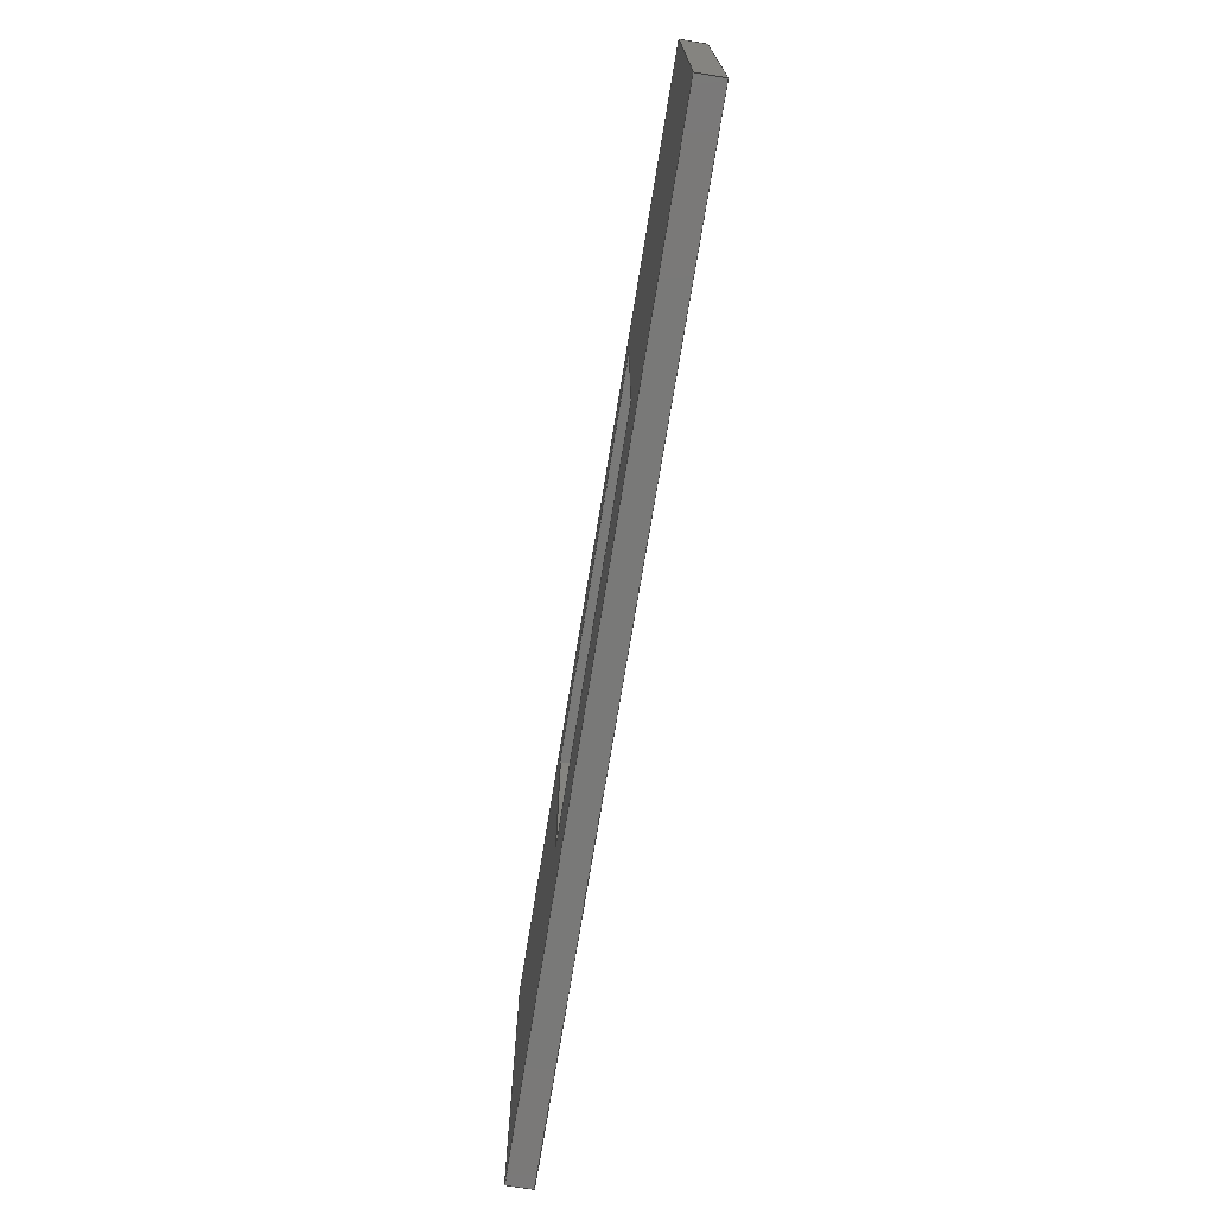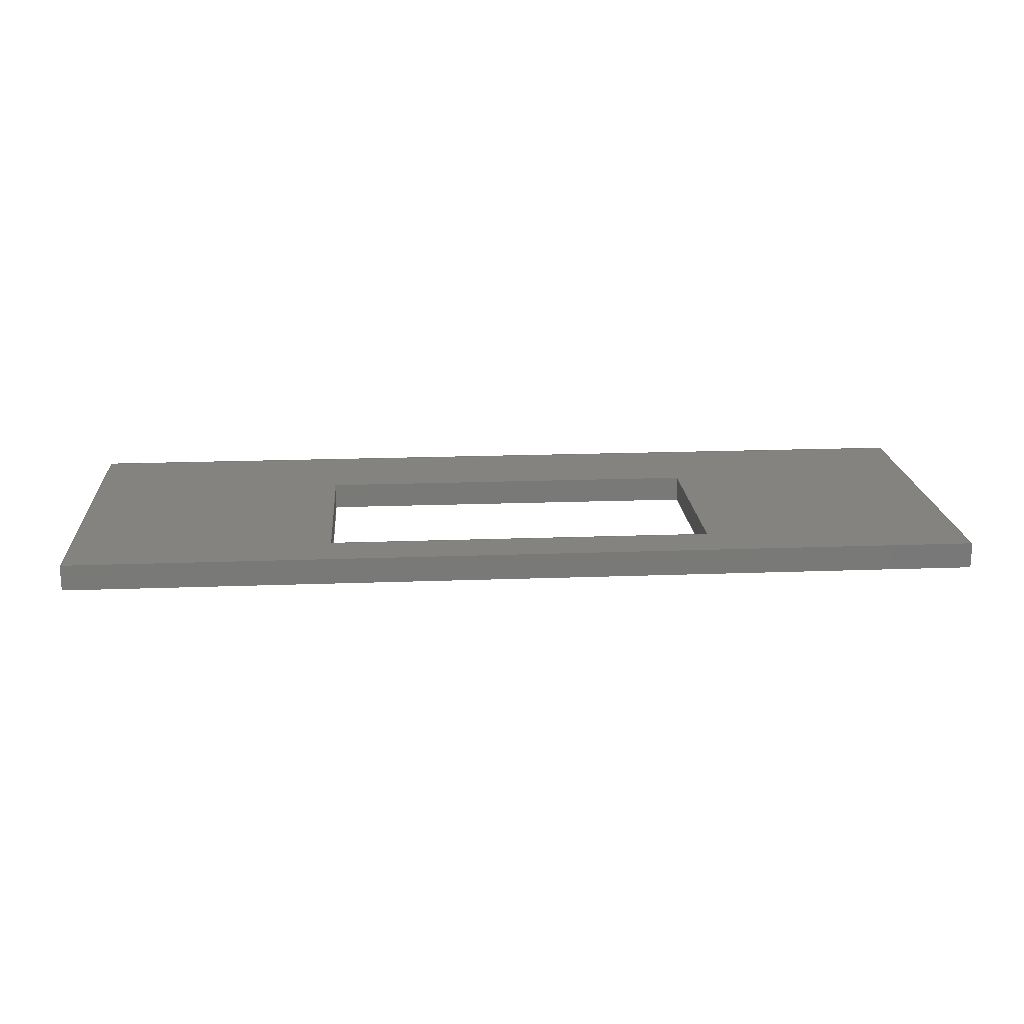
<metadata>
{"format":"step","ext":"step","renderer":"f3d","projection":"perspective","resolution":1024,"background":"white","views":[{"elev":-72.0,"azim":-99.2,"up":"+Z"},{"elev":18.7,"azim":-4.1,"up":"+Y"}]}
</metadata>
<code>
ISO-10303-21;
DATA;
#1 = MECHANICAL_DESIGN_GEOMETRIC_PRESENTATION_REPRESENTATION( ' ', ( #7, #8, #9, #10, #11, #12, #13, #14, #15, #16 ), #6 );
#2 = PRODUCT_DEFINITION_CONTEXT( '', #17, 'design' );
#3 = APPLICATION_PROTOCOL_DEFINITION( 'international standard', 'automotive_design', 2001, #17 );
#4 = PRODUCT_CATEGORY_RELATIONSHIP( 'NONE', 'NONE', #18, #19 );
#5 = SHAPE_DEFINITION_REPRESENTATION( #20, #21 );
#6 =  ( GEOMETRIC_REPRESENTATION_CONTEXT( 3 )GLOBAL_UNCERTAINTY_ASSIGNED_CONTEXT( ( #22 ) )GLOBAL_UNIT_ASSIGNED_CONTEXT( ( #23, #24, #25 ) )REPRESENTATION_CONTEXT( 'NONE', 'WORKSPACE' ) );
#7 = STYLED_ITEM( '', ( #26 ), #27 );
#8 = STYLED_ITEM( '', ( #28 ), #29 );
#9 = STYLED_ITEM( '', ( #30 ), #31 );
#10 = STYLED_ITEM( '', ( #32 ), #33 );
#11 = STYLED_ITEM( '', ( #34 ), #35 );
#12 = STYLED_ITEM( '', ( #36 ), #37 );
#13 = STYLED_ITEM( '', ( #38 ), #39 );
#14 = STYLED_ITEM( '', ( #40 ), #41 );
#15 = STYLED_ITEM( '', ( #42 ), #43 );
#16 = STYLED_ITEM( '', ( #44 ), #45 );
#17 = APPLICATION_CONTEXT( 'core data for automotive mechanical design processes' );
#18 = PRODUCT_CATEGORY( 'part', 'NONE' );
#19 = PRODUCT_RELATED_PRODUCT_CATEGORY( 'detail', ' ', ( #46 ) );
#20 = PRODUCT_DEFINITION_SHAPE( 'NONE', 'NONE', #47 );
#21 = ADVANCED_BREP_SHAPE_REPRESENTATION( 'Part 1', ( #48, #49 ), #6 );
#22 = UNCERTAINTY_MEASURE_WITH_UNIT( LENGTH_MEASURE( 1e-17 ), #23, '', '' );
#23 =  ( CONVERSION_BASED_UNIT( 'METRE', #50 )LENGTH_UNIT(  )NAMED_UNIT( #51 ) );
#24 =  ( NAMED_UNIT( #52 )PLANE_ANGLE_UNIT(  )SI_UNIT( $, .RADIAN. ) );
#25 =  ( NAMED_UNIT( #52 )SI_UNIT( $, .STERADIAN. )SOLID_ANGLE_UNIT(  ) );
#26 = PRESENTATION_STYLE_ASSIGNMENT( ( #53 ) );
#27 = ADVANCED_FACE( '', ( #54 ), #55, .F. );
#28 = PRESENTATION_STYLE_ASSIGNMENT( ( #56 ) );
#29 = ADVANCED_FACE( '', ( #57 ), #58, .F. );
#30 = PRESENTATION_STYLE_ASSIGNMENT( ( #59 ) );
#31 = ADVANCED_FACE( '', ( #60, #61 ), #62, .T. );
#32 = PRESENTATION_STYLE_ASSIGNMENT( ( #63 ) );
#33 = ADVANCED_FACE( '', ( #64 ), #65, .F. );
#34 = PRESENTATION_STYLE_ASSIGNMENT( ( #66 ) );
#35 = ADVANCED_FACE( '', ( #67 ), #68, .F. );
#36 = PRESENTATION_STYLE_ASSIGNMENT( ( #69 ) );
#37 = ADVANCED_FACE( '', ( #70 ), #71, .T. );
#38 = PRESENTATION_STYLE_ASSIGNMENT( ( #72 ) );
#39 = ADVANCED_FACE( '', ( #73 ), #74, .T. );
#40 = PRESENTATION_STYLE_ASSIGNMENT( ( #75 ) );
#41 = ADVANCED_FACE( '', ( #76 ), #77, .T. );
#42 = PRESENTATION_STYLE_ASSIGNMENT( ( #78 ) );
#43 = ADVANCED_FACE( '', ( #79, #80 ), #81, .F. );
#44 = PRESENTATION_STYLE_ASSIGNMENT( ( #82 ) );
#45 = ADVANCED_FACE( '', ( #83 ), #84, .T. );
#46 = PRODUCT( 'Part 1', 'Part 1', 'PART-Part 1-DESC', ( #85 ) );
#47 = PRODUCT_DEFINITION( 'NONE', 'NONE', #86, #2 );
#48 = MANIFOLD_SOLID_BREP( 'Part 1', #87 );
#49 = AXIS2_PLACEMENT_3D( '', #88, #89, #90 );
#50 = LENGTH_MEASURE_WITH_UNIT( LENGTH_MEASURE( 1 ), #91 );
#51 = DIMENSIONAL_EXPONENTS( 1, 0, 0, 0, 0, 0, 0 );
#52 = DIMENSIONAL_EXPONENTS( 0, 0, 0, 0, 0, 0, 0 );
#53 = SURFACE_STYLE_USAGE( .BOTH., #92 );
#54 = FACE_OUTER_BOUND( '', #93, .T. );
#55 = PLANE( '', #94 );
#56 = SURFACE_STYLE_USAGE( .BOTH., #95 );
#57 = FACE_OUTER_BOUND( '', #96, .T. );
#58 = PLANE( '', #97 );
#59 = SURFACE_STYLE_USAGE( .BOTH., #98 );
#60 = FACE_OUTER_BOUND( '', #99, .T. );
#61 = FACE_BOUND( '', #100, .T. );
#62 = PLANE( '', #101 );
#63 = SURFACE_STYLE_USAGE( .BOTH., #102 );
#64 = FACE_OUTER_BOUND( '', #103, .T. );
#65 = PLANE( '', #104 );
#66 = SURFACE_STYLE_USAGE( .BOTH., #105 );
#67 = FACE_OUTER_BOUND( '', #106, .T. );
#68 = PLANE( '', #107 );
#69 = SURFACE_STYLE_USAGE( .BOTH., #108 );
#70 = FACE_OUTER_BOUND( '', #109, .T. );
#71 = PLANE( '', #110 );
#72 = SURFACE_STYLE_USAGE( .BOTH., #111 );
#73 = FACE_OUTER_BOUND( '', #112, .T. );
#74 = PLANE( '', #113 );
#75 = SURFACE_STYLE_USAGE( .BOTH., #114 );
#76 = FACE_OUTER_BOUND( '', #115, .T. );
#77 = PLANE( '', #116 );
#78 = SURFACE_STYLE_USAGE( .BOTH., #117 );
#79 = FACE_OUTER_BOUND( '', #118, .T. );
#80 = FACE_BOUND( '', #119, .T. );
#81 = PLANE( '', #120 );
#82 = SURFACE_STYLE_USAGE( .BOTH., #121 );
#83 = FACE_OUTER_BOUND( '', #122, .T. );
#84 = PLANE( '', #123 );
#85 = PRODUCT_CONTEXT( '', #17, 'mechanical' );
#86 = PRODUCT_DEFINITION_FORMATION_WITH_SPECIFIED_SOURCE( ' ', 'NONE', #46, .NOT_KNOWN. );
#87 = CLOSED_SHELL( '', ( #31, #29, #27, #41, #39, #43, #35, #33, #37, #45 ) );
#88 = CARTESIAN_POINT( '', ( 0, 0, 0 ) );
#89 = DIRECTION( '', ( 0, 0, 1 ) );
#90 = DIRECTION( '', ( 1, 0, 0 ) );
#91 =  ( LENGTH_UNIT(  )NAMED_UNIT( #51 )SI_UNIT( $, .METRE. ) );
#92 = SURFACE_SIDE_STYLE( '', ( #124 ) );
#93 = EDGE_LOOP( '', ( #125, #126, #127, #128 ) );
#94 = AXIS2_PLACEMENT_3D( '', #129, #130, #131 );
#95 = SURFACE_SIDE_STYLE( '', ( #132 ) );
#96 = EDGE_LOOP( '', ( #133, #134, #135, #136 ) );
#97 = AXIS2_PLACEMENT_3D( '', #137, #138, #139 );
#98 = SURFACE_SIDE_STYLE( '', ( #140 ) );
#99 = EDGE_LOOP( '', ( #141, #142, #143, #144 ) );
#100 = EDGE_LOOP( '', ( #145, #146, #147, #148 ) );
#101 = AXIS2_PLACEMENT_3D( '', #149, #150, #151 );
#102 = SURFACE_SIDE_STYLE( '', ( #152 ) );
#103 = EDGE_LOOP( '', ( #153, #154, #155, #156 ) );
#104 = AXIS2_PLACEMENT_3D( '', #157, #158, #159 );
#105 = SURFACE_SIDE_STYLE( '', ( #160 ) );
#106 = EDGE_LOOP( '', ( #161, #162, #163, #164 ) );
#107 = AXIS2_PLACEMENT_3D( '', #165, #166, #167 );
#108 = SURFACE_SIDE_STYLE( '', ( #168 ) );
#109 = EDGE_LOOP( '', ( #169, #170, #171, #172 ) );
#110 = AXIS2_PLACEMENT_3D( '', #173, #174, #175 );
#111 = SURFACE_SIDE_STYLE( '', ( #176 ) );
#112 = EDGE_LOOP( '', ( #177, #178, #179, #180 ) );
#113 = AXIS2_PLACEMENT_3D( '', #181, #182, #183 );
#114 = SURFACE_SIDE_STYLE( '', ( #184 ) );
#115 = EDGE_LOOP( '', ( #185, #186, #187, #188 ) );
#116 = AXIS2_PLACEMENT_3D( '', #189, #190, #191 );
#117 = SURFACE_SIDE_STYLE( '', ( #192 ) );
#118 = EDGE_LOOP( '', ( #193, #194, #195, #196 ) );
#119 = EDGE_LOOP( '', ( #197, #198, #199, #200 ) );
#120 = AXIS2_PLACEMENT_3D( '', #201, #202, #203 );
#121 = SURFACE_SIDE_STYLE( '', ( #204 ) );
#122 = EDGE_LOOP( '', ( #205, #206, #207, #208 ) );
#123 = AXIS2_PLACEMENT_3D( '', #209, #210, #211 );
#124 = SURFACE_STYLE_FILL_AREA( #212 );
#125 = ORIENTED_EDGE( '', *, *, #213, .T. );
#126 = ORIENTED_EDGE( '', *, *, #214, .F. );
#127 = ORIENTED_EDGE( '', *, *, #215, .F. );
#128 = ORIENTED_EDGE( '', *, *, #216, .T. );
#129 = CARTESIAN_POINT( '', ( 4.645, 0, 1.309 ) );
#130 = DIRECTION( '', ( 1, 0, -3.835e-17 ) );
#131 = DIRECTION( '', ( -3.835e-17, 0, -1 ) );
#132 = SURFACE_STYLE_FILL_AREA( #217 );
#133 = ORIENTED_EDGE( '', *, *, #218, .T. );
#134 = ORIENTED_EDGE( '', *, *, #216, .F. );
#135 = ORIENTED_EDGE( '', *, *, #219, .F. );
#136 = ORIENTED_EDGE( '', *, *, #220, .T. );
#137 = CARTESIAN_POINT( '', ( 3.261, 0, 0.7239 ) );
#138 = DIRECTION( '', ( -2.22e-16, 0, -1 ) );
#139 = DIRECTION( '', ( -1, 0, 2.22e-16 ) );
#140 = SURFACE_STYLE_FILL_AREA( #221 );
#141 = ORIENTED_EDGE( '', *, *, #222, .F. );
#142 = ORIENTED_EDGE( '', *, *, #223, .F. );
#143 = ORIENTED_EDGE( '', *, *, #224, .T. );
#144 = ORIENTED_EDGE( '', *, *, #225, .T. );
#145 = ORIENTED_EDGE( '', *, *, #226, .T. );
#146 = ORIENTED_EDGE( '', *, *, #227, .T. );
#147 = ORIENTED_EDGE( '', *, *, #213, .F. );
#148 = ORIENTED_EDGE( '', *, *, #218, .F. );
#149 = CARTESIAN_POINT( '', ( 3.261, -0.1778, 1.219 ) );
#150 = DIRECTION( '', ( 0, -1, 0 ) );
#151 = DIRECTION( '', ( 1, 0, 0 ) );
#152 = SURFACE_STYLE_FILL_AREA( #228 );
#153 = ORIENTED_EDGE( '', *, *, #229, .T. );
#154 = ORIENTED_EDGE( '', *, *, #230, .F. );
#155 = ORIENTED_EDGE( '', *, *, #224, .F. );
#156 = ORIENTED_EDGE( '', *, *, #231, .T. );
#157 = CARTESIAN_POINT( '', ( 3.261, -0.1778, 0 ) );
#158 = DIRECTION( '', ( 0, 0, 1 ) );
#159 = DIRECTION( '', ( 1, 0, 0 ) );
#160 = SURFACE_STYLE_FILL_AREA( #232 );
#161 = ORIENTED_EDGE( '', *, *, #233, .T. );
#162 = ORIENTED_EDGE( '', *, *, #234, .F. );
#163 = ORIENTED_EDGE( '', *, *, #225, .F. );
#164 = ORIENTED_EDGE( '', *, *, #230, .T. );
#165 = CARTESIAN_POINT( '', ( 6.521, -0.1778, 2.556 ) );
#166 = DIRECTION( '', ( -1, 0, 0 ) );
#167 = DIRECTION( '', ( 0, 0, 1 ) );
#168 = SURFACE_STYLE_FILL_AREA( #235 );
#169 = ORIENTED_EDGE( '', *, *, #236, .F. );
#170 = ORIENTED_EDGE( '', *, *, #231, .F. );
#171 = ORIENTED_EDGE( '', *, *, #223, .T. );
#172 = ORIENTED_EDGE( '', *, *, #237, .T. );
#173 = CARTESIAN_POINT( '', ( 0, -0.1778, 2.556 ) );
#174 = DIRECTION( '', ( -1, 0, 0 ) );
#175 = DIRECTION( '', ( 0, 0, 1 ) );
#176 = SURFACE_STYLE_FILL_AREA( #238 );
#177 = ORIENTED_EDGE( '', *, *, #227, .F. );
#178 = ORIENTED_EDGE( '', *, *, #239, .F. );
#179 = ORIENTED_EDGE( '', *, *, #240, .T. );
#180 = ORIENTED_EDGE( '', *, *, #214, .T. );
#181 = CARTESIAN_POINT( '', ( 3.261, 0, 2.095 ) );
#182 = DIRECTION( '', ( -2.22e-16, 0, -1 ) );
#183 = DIRECTION( '', ( -1, 0, 2.22e-16 ) );
#184 = SURFACE_STYLE_FILL_AREA( #241 );
#185 = ORIENTED_EDGE( '', *, *, #226, .F. );
#186 = ORIENTED_EDGE( '', *, *, #220, .F. );
#187 = ORIENTED_EDGE( '', *, *, #242, .T. );
#188 = ORIENTED_EDGE( '', *, *, #239, .T. );
#189 = CARTESIAN_POINT( '', ( 1.876, 0, 1.309 ) );
#190 = DIRECTION( '', ( 1, 0, -6.123e-17 ) );
#191 = DIRECTION( '', ( -6.123e-17, 0, -1 ) );
#192 = SURFACE_STYLE_FILL_AREA( #243 );
#193 = ORIENTED_EDGE( '', *, *, #244, .T. );
#194 = ORIENTED_EDGE( '', *, *, #233, .F. );
#195 = ORIENTED_EDGE( '', *, *, #229, .F. );
#196 = ORIENTED_EDGE( '', *, *, #236, .T. );
#197 = ORIENTED_EDGE( '', *, *, #240, .F. );
#198 = ORIENTED_EDGE( '', *, *, #242, .F. );
#199 = ORIENTED_EDGE( '', *, *, #219, .T. );
#200 = ORIENTED_EDGE( '', *, *, #215, .T. );
#201 = CARTESIAN_POINT( '', ( 3.261, 0, 1.219 ) );
#202 = DIRECTION( '', ( 0, -1, 0 ) );
#203 = DIRECTION( '', ( 1, 0, 0 ) );
#204 = SURFACE_STYLE_FILL_AREA( #245 );
#205 = ORIENTED_EDGE( '', *, *, #244, .F. );
#206 = ORIENTED_EDGE( '', *, *, #237, .F. );
#207 = ORIENTED_EDGE( '', *, *, #222, .T. );
#208 = ORIENTED_EDGE( '', *, *, #234, .T. );
#209 = CARTESIAN_POINT( '', ( 3.261, -0.1778, 2.438 ) );
#210 = DIRECTION( '', ( 0, 0, 1 ) );
#211 = DIRECTION( '', ( 1, 0, 0 ) );
#212 = FILL_AREA_STYLE( '', ( #246 ) );
#213 = EDGE_CURVE( '', #247, #248, #249, .T. );
#214 = EDGE_CURVE( '', #250, #248, #251, .T. );
#215 = EDGE_CURVE( '', #252, #250, #253, .T. );
#216 = EDGE_CURVE( '', #252, #247, #254, .T. );
#217 = FILL_AREA_STYLE( '', ( #255 ) );
#218 = EDGE_CURVE( '', #256, #247, #257, .T. );
#219 = EDGE_CURVE( '', #258, #252, #259, .T. );
#220 = EDGE_CURVE( '', #258, #256, #260, .T. );
#221 = FILL_AREA_STYLE( '', ( #261 ) );
#222 = EDGE_CURVE( '', #262, #263, #264, .T. );
#223 = EDGE_CURVE( '', #265, #262, #266, .T. );
#224 = EDGE_CURVE( '', #265, #267, #268, .T. );
#225 = EDGE_CURVE( '', #267, #263, #269, .T. );
#226 = EDGE_CURVE( '', #256, #270, #271, .T. );
#227 = EDGE_CURVE( '', #270, #248, #272, .T. );
#228 = FILL_AREA_STYLE( '', ( #273 ) );
#229 = EDGE_CURVE( '', #274, #275, #276, .T. );
#230 = EDGE_CURVE( '', #267, #275, #277, .T. );
#231 = EDGE_CURVE( '', #265, #274, #278, .T. );
#232 = FILL_AREA_STYLE( '', ( #279 ) );
#233 = EDGE_CURVE( '', #275, #280, #281, .T. );
#234 = EDGE_CURVE( '', #263, #280, #282, .T. );
#235 = FILL_AREA_STYLE( '', ( #283 ) );
#236 = EDGE_CURVE( '', #274, #284, #285, .T. );
#237 = EDGE_CURVE( '', #262, #284, #286, .T. );
#238 = FILL_AREA_STYLE( '', ( #287 ) );
#239 = EDGE_CURVE( '', #288, #270, #289, .T. );
#240 = EDGE_CURVE( '', #288, #250, #290, .T. );
#241 = FILL_AREA_STYLE( '', ( #291 ) );
#242 = EDGE_CURVE( '', #258, #288, #292, .T. );
#243 = FILL_AREA_STYLE( '', ( #293 ) );
#244 = EDGE_CURVE( '', #284, #280, #294, .T. );
#245 = FILL_AREA_STYLE( '', ( #295 ) );
#246 = FILL_AREA_STYLE_COLOUR( '', #296 );
#247 = VERTEX_POINT( '', #297 );
#248 = VERTEX_POINT( '', #298 );
#249 = LINE( '', #299, #300 );
#250 = VERTEX_POINT( '', #301 );
#251 = LINE( '', #302, #303 );
#252 = VERTEX_POINT( '', #304 );
#253 = LINE( '', #305, #306 );
#254 = LINE( '', #307, #308 );
#255 = FILL_AREA_STYLE_COLOUR( '', #309 );
#256 = VERTEX_POINT( '', #310 );
#257 = LINE( '', #311, #312 );
#258 = VERTEX_POINT( '', #313 );
#259 = LINE( '', #314, #315 );
#260 = LINE( '', #316, #317 );
#261 = FILL_AREA_STYLE_COLOUR( '', #318 );
#262 = VERTEX_POINT( '', #319 );
#263 = VERTEX_POINT( '', #320 );
#264 = LINE( '', #321, #322 );
#265 = VERTEX_POINT( '', #323 );
#266 = LINE( '', #324, #325 );
#267 = VERTEX_POINT( '', #326 );
#268 = LINE( '', #327, #328 );
#269 = LINE( '', #329, #330 );
#270 = VERTEX_POINT( '', #331 );
#271 = LINE( '', #332, #333 );
#272 = LINE( '', #334, #335 );
#273 = FILL_AREA_STYLE_COLOUR( '', #336 );
#274 = VERTEX_POINT( '', #337 );
#275 = VERTEX_POINT( '', #338 );
#276 = LINE( '', #339, #340 );
#277 = LINE( '', #341, #342 );
#278 = LINE( '', #343, #344 );
#279 = FILL_AREA_STYLE_COLOUR( '', #345 );
#280 = VERTEX_POINT( '', #346 );
#281 = LINE( '', #347, #348 );
#282 = LINE( '', #349, #350 );
#283 = FILL_AREA_STYLE_COLOUR( '', #351 );
#284 = VERTEX_POINT( '', #352 );
#285 = LINE( '', #353, #354 );
#286 = LINE( '', #355, #356 );
#287 = FILL_AREA_STYLE_COLOUR( '', #357 );
#288 = VERTEX_POINT( '', #358 );
#289 = LINE( '', #359, #360 );
#290 = LINE( '', #361, #362 );
#291 = FILL_AREA_STYLE_COLOUR( '', #363 );
#292 = LINE( '', #364, #365 );
#293 = FILL_AREA_STYLE_COLOUR( '', #366 );
#294 = LINE( '', #367, #368 );
#295 = FILL_AREA_STYLE_COLOUR( '', #369 );
#296 = COLOUR_RGB( '', 0.6039, 0.6471, 0.6863 );
#297 = CARTESIAN_POINT( '', ( 4.645, -0.1778, 0.7239 ) );
#298 = CARTESIAN_POINT( '', ( 4.645, -0.1778, 2.095 ) );
#299 = CARTESIAN_POINT( '', ( 4.645, -0.1778, 1.309 ) );
#300 = VECTOR( '', #370, 1 );
#301 = CARTESIAN_POINT( '', ( 4.645, 0, 2.095 ) );
#302 = CARTESIAN_POINT( '', ( 4.645, 0, 2.095 ) );
#303 = VECTOR( '', #371, 1 );
#304 = CARTESIAN_POINT( '', ( 4.645, 0, 0.7239 ) );
#305 = CARTESIAN_POINT( '', ( 4.645, 0, 1.309 ) );
#306 = VECTOR( '', #372, 1 );
#307 = CARTESIAN_POINT( '', ( 4.645, 0, 0.7239 ) );
#308 = VECTOR( '', #373, 1 );
#309 = COLOUR_RGB( '', 0.6039, 0.6471, 0.6863 );
#310 = CARTESIAN_POINT( '', ( 1.876, -0.1778, 0.7239 ) );
#311 = CARTESIAN_POINT( '', ( 3.261, -0.1778, 0.7239 ) );
#312 = VECTOR( '', #374, 1 );
#313 = CARTESIAN_POINT( '', ( 1.876, 0, 0.7239 ) );
#314 = CARTESIAN_POINT( '', ( 3.261, 0, 0.7239 ) );
#315 = VECTOR( '', #375, 1 );
#316 = CARTESIAN_POINT( '', ( 1.876, 0, 0.7239 ) );
#317 = VECTOR( '', #376, 1 );
#318 = COLOUR_RGB( '', 0.6039, 0.6471, 0.6863 );
#319 = CARTESIAN_POINT( '', ( 0, -0.1778, 2.438 ) );
#320 = CARTESIAN_POINT( '', ( 6.521, -0.1778, 2.438 ) );
#321 = CARTESIAN_POINT( '', ( 3.261, -0.1778, 2.438 ) );
#322 = VECTOR( '', #377, 1 );
#323 = CARTESIAN_POINT( '', ( 0, -0.1778, 0 ) );
#324 = CARTESIAN_POINT( '', ( 0, -0.1778, 2.556 ) );
#325 = VECTOR( '', #378, 1 );
#326 = CARTESIAN_POINT( '', ( 6.521, -0.1778, 0 ) );
#327 = CARTESIAN_POINT( '', ( 3.261, -0.1778, 0 ) );
#328 = VECTOR( '', #379, 1 );
#329 = CARTESIAN_POINT( '', ( 6.521, -0.1778, 2.556 ) );
#330 = VECTOR( '', #380, 1 );
#331 = CARTESIAN_POINT( '', ( 1.876, -0.1778, 2.095 ) );
#332 = CARTESIAN_POINT( '', ( 1.876, -0.1778, 1.309 ) );
#333 = VECTOR( '', #381, 1 );
#334 = CARTESIAN_POINT( '', ( 3.261, -0.1778, 2.095 ) );
#335 = VECTOR( '', #382, 1 );
#336 = COLOUR_RGB( '', 0.6039, 0.6471, 0.6863 );
#337 = CARTESIAN_POINT( '', ( 0, 0, 0 ) );
#338 = CARTESIAN_POINT( '', ( 6.521, 0, 0 ) );
#339 = CARTESIAN_POINT( '', ( 3.261, 0, 0 ) );
#340 = VECTOR( '', #383, 1 );
#341 = CARTESIAN_POINT( '', ( 6.521, -0.1778, 0 ) );
#342 = VECTOR( '', #384, 1 );
#343 = CARTESIAN_POINT( '', ( 0, -0.1778, 0 ) );
#344 = VECTOR( '', #385, 1 );
#345 = COLOUR_RGB( '', 0.6039, 0.6471, 0.6863 );
#346 = CARTESIAN_POINT( '', ( 6.521, 0, 2.438 ) );
#347 = CARTESIAN_POINT( '', ( 6.521, 0, 2.556 ) );
#348 = VECTOR( '', #386, 1 );
#349 = CARTESIAN_POINT( '', ( 6.521, -0.1778, 2.438 ) );
#350 = VECTOR( '', #387, 1 );
#351 = COLOUR_RGB( '', 0.6039, 0.6471, 0.6863 );
#352 = CARTESIAN_POINT( '', ( 0, 0, 2.438 ) );
#353 = CARTESIAN_POINT( '', ( 0, 0, 2.556 ) );
#354 = VECTOR( '', #388, 1 );
#355 = CARTESIAN_POINT( '', ( 0, -0.1778, 2.438 ) );
#356 = VECTOR( '', #389, 1 );
#357 = COLOUR_RGB( '', 0.6039, 0.6471, 0.6863 );
#358 = CARTESIAN_POINT( '', ( 1.876, 0, 2.095 ) );
#359 = CARTESIAN_POINT( '', ( 1.876, 0, 2.095 ) );
#360 = VECTOR( '', #390, 1 );
#361 = CARTESIAN_POINT( '', ( 3.261, 0, 2.095 ) );
#362 = VECTOR( '', #391, 1 );
#363 = COLOUR_RGB( '', 0.6039, 0.6471, 0.6863 );
#364 = CARTESIAN_POINT( '', ( 1.876, 0, 1.309 ) );
#365 = VECTOR( '', #392, 1 );
#366 = COLOUR_RGB( '', 0.6039, 0.6471, 0.6863 );
#367 = CARTESIAN_POINT( '', ( 3.261, 0, 2.438 ) );
#368 = VECTOR( '', #393, 1 );
#369 = COLOUR_RGB( '', 0.6039, 0.6471, 0.6863 );
#370 = DIRECTION( '', ( 3.835e-17, 0, 1 ) );
#371 = DIRECTION( '', ( 0, -1, 0 ) );
#372 = DIRECTION( '', ( 3.835e-17, 0, 1 ) );
#373 = DIRECTION( '', ( 0, -1, 0 ) );
#374 = DIRECTION( '', ( 1, 0, -2.22e-16 ) );
#375 = DIRECTION( '', ( 1, 0, -2.22e-16 ) );
#376 = DIRECTION( '', ( 0, -1, 0 ) );
#377 = DIRECTION( '', ( 1, 0, 0 ) );
#378 = DIRECTION( '', ( 0, 0, 1 ) );
#379 = DIRECTION( '', ( 1, 0, 0 ) );
#380 = DIRECTION( '', ( 0, 0, 1 ) );
#381 = DIRECTION( '', ( 6.123e-17, 0, 1 ) );
#382 = DIRECTION( '', ( 1, 0, -2.22e-16 ) );
#383 = DIRECTION( '', ( 1, 0, 0 ) );
#384 = DIRECTION( '', ( 0, 1, 0 ) );
#385 = DIRECTION( '', ( 0, 1, 0 ) );
#386 = DIRECTION( '', ( 0, 0, 1 ) );
#387 = DIRECTION( '', ( 0, 1, 0 ) );
#388 = DIRECTION( '', ( 0, 0, 1 ) );
#389 = DIRECTION( '', ( 0, 1, 0 ) );
#390 = DIRECTION( '', ( 0, -1, 0 ) );
#391 = DIRECTION( '', ( 1, 0, -2.22e-16 ) );
#392 = DIRECTION( '', ( 6.123e-17, 0, 1 ) );
#393 = DIRECTION( '', ( 1, 0, 0 ) );
ENDSEC;
END-ISO-10303-21;

</code>
